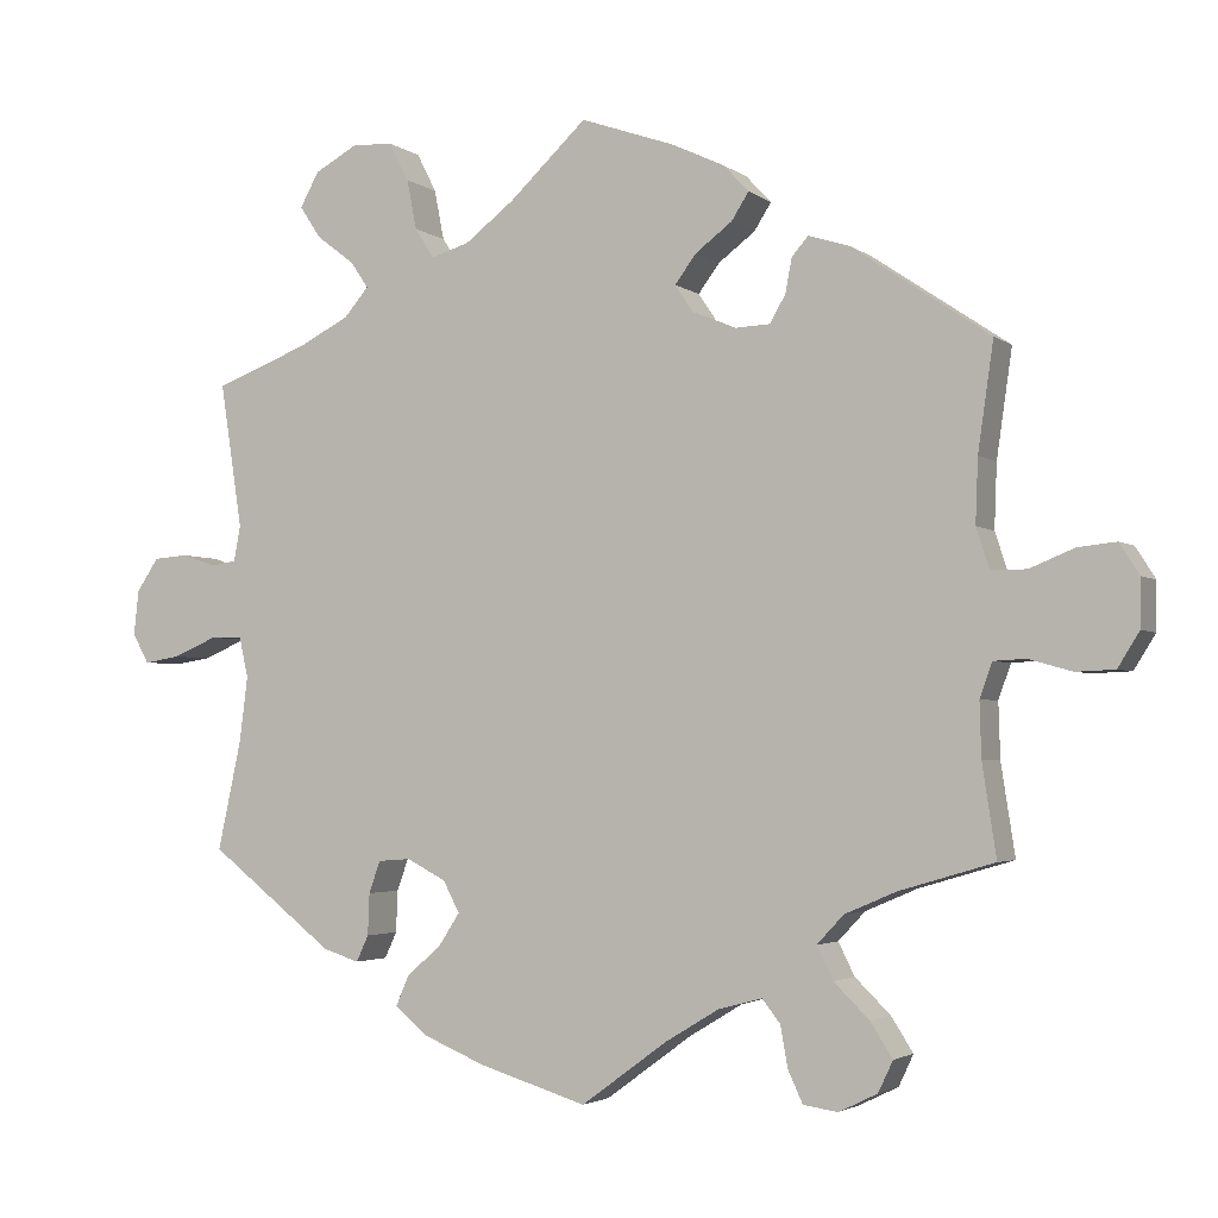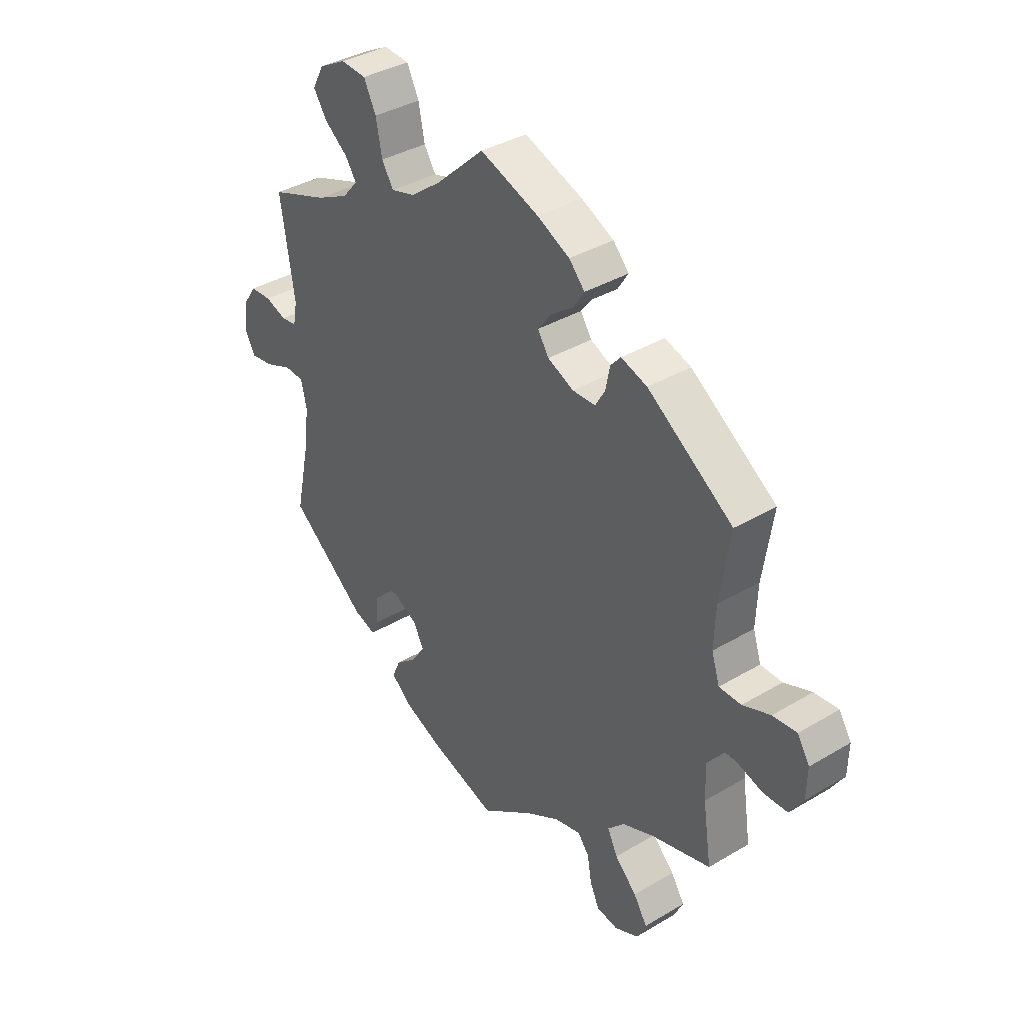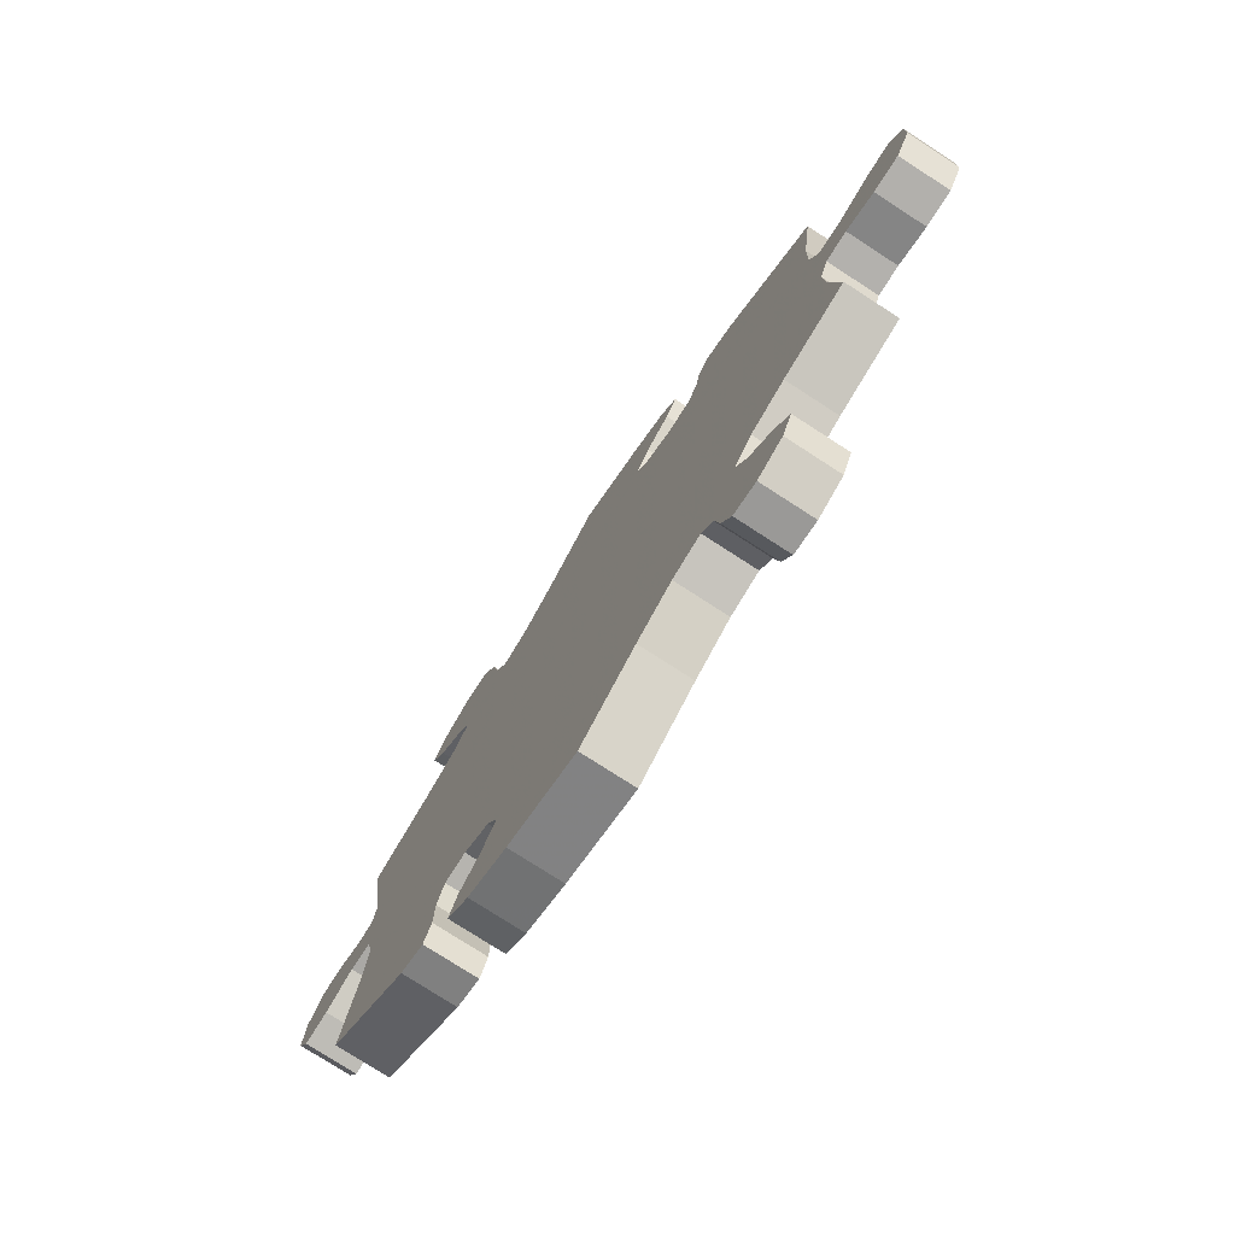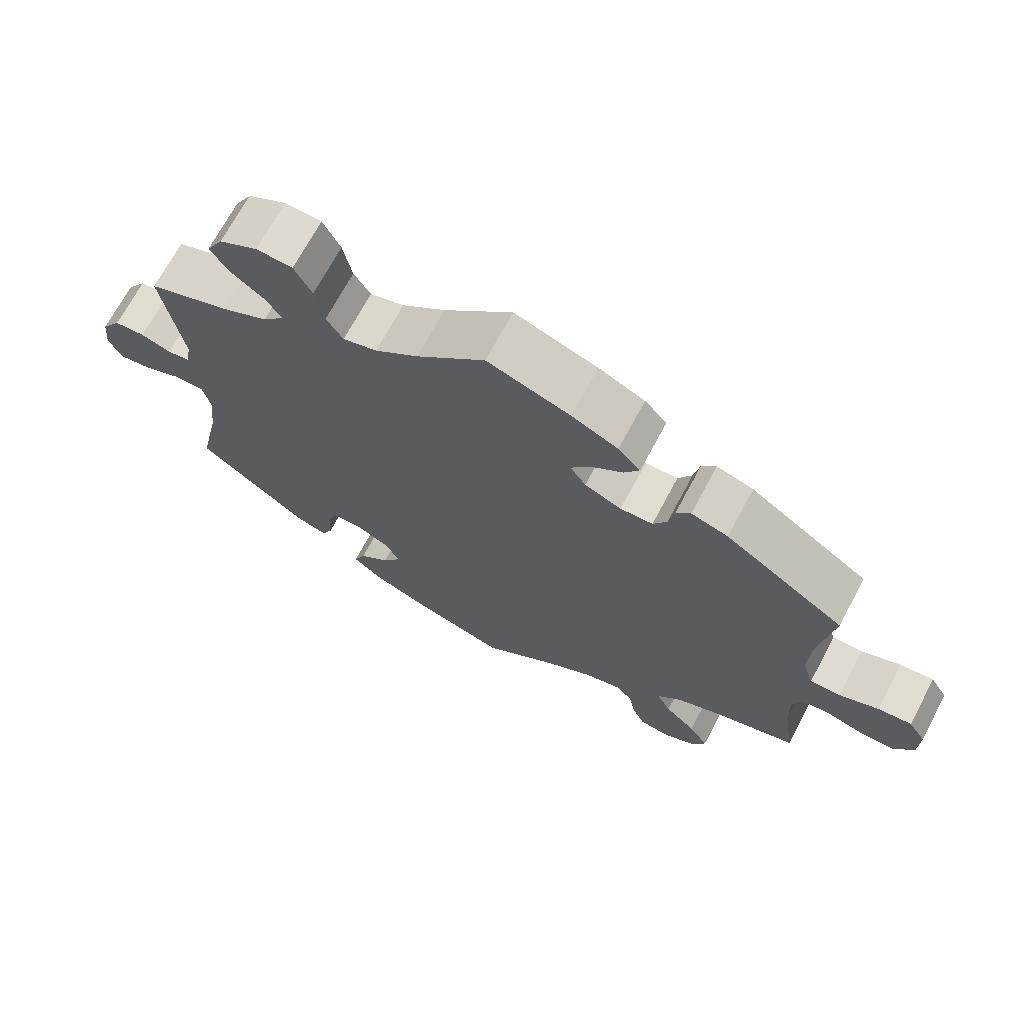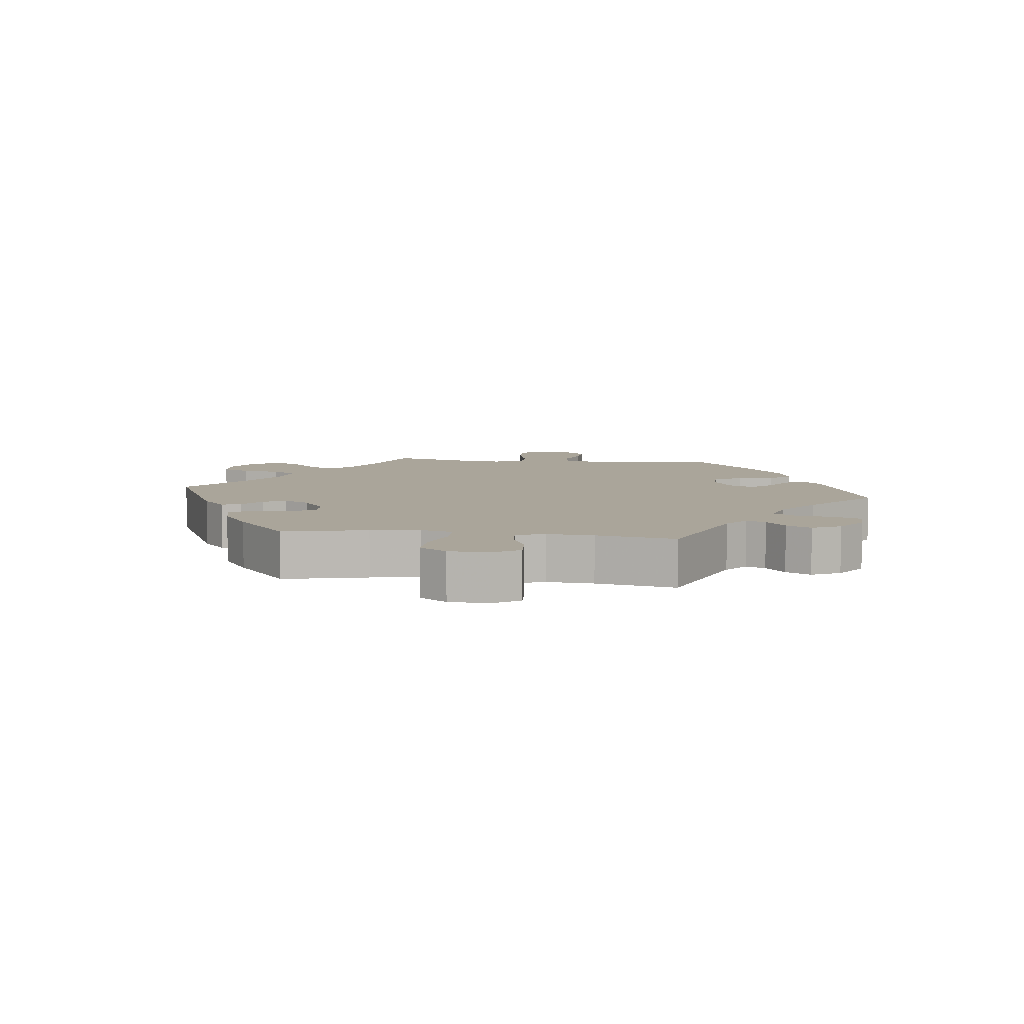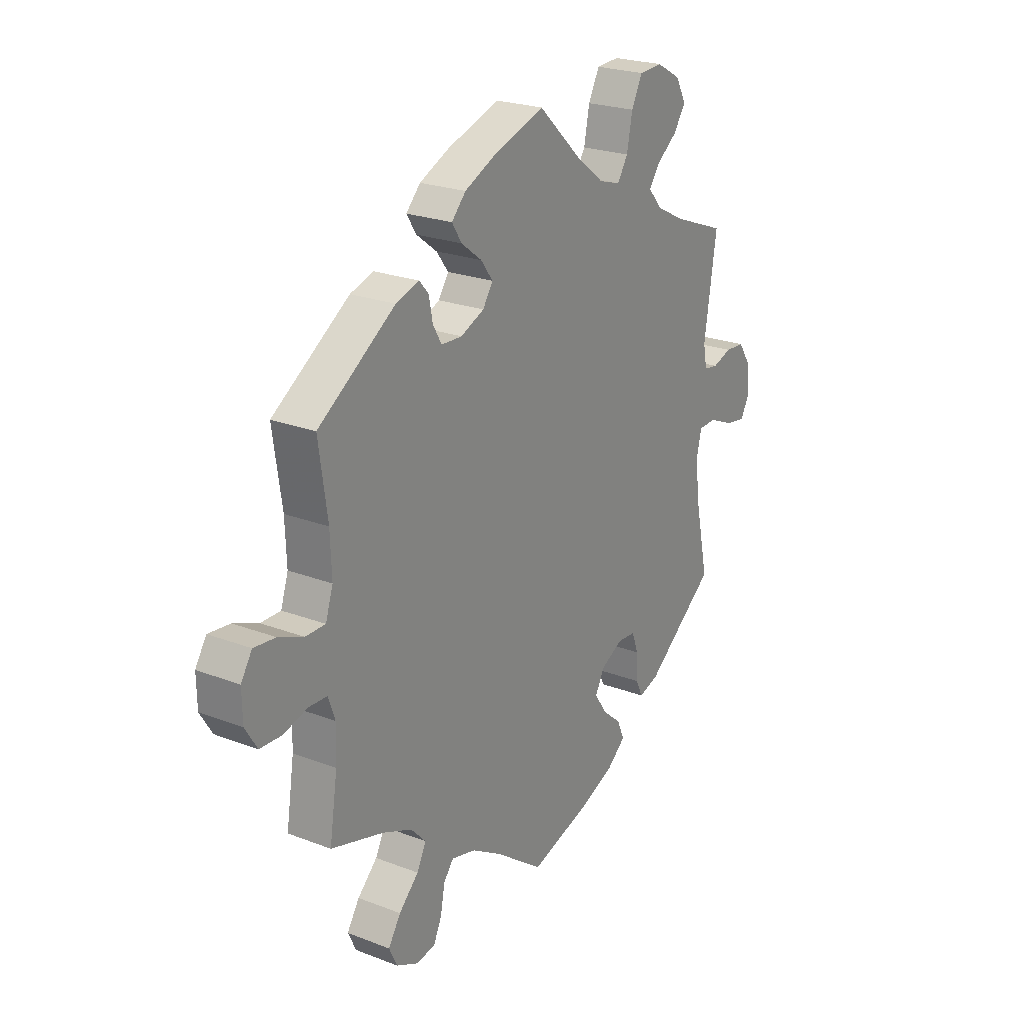
<metadata>
{"format":"obj","ext":"obj","renderer":"f3d","projection":"perspective","resolution":1024,"background":"white","views":[{"elev":-2.9,"azim":-155.1,"up":"+Z"},{"elev":37.6,"azim":-127.2,"up":"+Z"},{"elev":-76.6,"azim":-122.9,"up":"+Z"},{"elev":69.8,"azim":-152.0,"up":"+Z"},{"elev":7.7,"azim":37.4,"up":"+Y"},{"elev":23.4,"azim":-57.1,"up":"+Z"}]}
</metadata>
<code>
v 0.095 0.07 0.489
v 0.155 0.07 0.443
v 0.202 0.07 0.429
v 0.225 0.07 0.465
v 0.237 0.07 0.526
v 0.261 0.07 0.573
v 0.311 0.07 0.576
v 0.364 0.07 0.547
v 0.387 0.07 0.505
v 0.361 0.07 0.466
v 0.315 0.07 0.431
v 0.293 0.07 0.399
v 0.323 0.07 0.364
v 0.386 0.07 0.332
v 0.5 0.07 0.289
v 0.473 0.07 0.112
v 0.481 0.07 0.069
v 0.512 0.07 0.064
v 0.554 0.07 0.078
v 0.596 0.07 0.075
v 0.623 0.07 0.035
v 0.629 0.07 -0.02
v 0.609 0.07 -0.056
v 0.565 0.07 -0.049
v 0.511 0.07 -0.026
v 0.472 0.07 -0.027
v 0.461 0.07 -0.076
v 0.471 0.07 -0.155
v 0.5 0.07 -0.289
v 0.347 0.07 -0.408
v 0.303 0.07 -0.422
v 0.288 0.07 -0.39
v 0.286 0.07 -0.339
v 0.272 0.07 -0.3
v 0.232 0.07 -0.297
v 0.184 0.07 -0.322
v 0.164 0.07 -0.36
v 0.19 0.07 -0.4
v 0.232 0.07 -0.436
v 0.248 0.07 -0.473
v 0.207 0.07 -0.507
v 0.132 0.07 -0.538
v 0 0.07 -0.578
v -0.105 0.07 -0.501
v -0.171 0.07 -0.461
v -0.224 0.07 -0.447
v -0.246 0.07 -0.475
v -0.255 0.07 -0.525
v -0.273 0.07 -0.564
v -0.315 0.07 -0.57
v -0.362 0.07 -0.547
v -0.38 0.07 -0.509
v -0.353 0.07 -0.467
v -0.31 0.07 -0.425
v -0.29 0.07 -0.385
v -0.323 0.07 -0.35
v -0.386 0.07 -0.323
v -0.501 0.07 -0.289
v -0.484 0.07 -0.178
v -0.482 0.07 -0.111
v -0.497 0.07 -0.069
v -0.536 0.07 -0.067
v -0.589 0.07 -0.082
v -0.636 0.07 -0.08
v -0.662 0.07 -0.038
v -0.663 0.07 0.02
v -0.639 0.07 0.058
v -0.592 0.07 0.053
v -0.538 0.07 0.031
v -0.495 0.07 0.031
v -0.479 0.07 0.08
v -0.482 0.07 0.158
v -0.501 0.07 0.289
v -0.334 0.07 0.402
v -0.283 0.07 0.418
v -0.263 0.07 0.395
v -0.255 0.07 0.353
v -0.236 0.07 0.32
v -0.191 0.07 0.318
v -0.14 0.07 0.34
v -0.118 0.07 0.373
v -0.144 0.07 0.408
v -0.189 0.07 0.442
v -0.21 0.07 0.475
v -0.179 0.07 0.508
v -0.115 0.07 0.538
v 0 0.07 0.578
v 0.095 0 0.489
v 0.155 0 0.443
v 0.202 0 0.429
v 0.225 0 0.465
v 0.237 0 0.526
v 0.261 0 0.573
v 0.311 0 0.576
v 0.364 0 0.547
v 0.387 0 0.505
v 0.361 0 0.466
v 0.315 0 0.431
v 0.293 0 0.399
v 0.323 0 0.364
v 0.386 0 0.332
v 0.5 0 0.289
v 0.473 0 0.112
v 0.481 0 0.069
v 0.512 0 0.064
v 0.554 0 0.078
v 0.596 0 0.075
v 0.623 0 0.035
v 0.629 0 -0.02
v 0.609 0 -0.056
v 0.565 0 -0.049
v 0.511 0 -0.026
v 0.472 0 -0.027
v 0.461 0 -0.076
v 0.471 0 -0.155
v 0.5 0 -0.289
v 0.347 0 -0.408
v 0.303 0 -0.422
v 0.288 0 -0.39
v 0.286 0 -0.339
v 0.272 0 -0.3
v 0.232 0 -0.297
v 0.184 0 -0.322
v 0.164 0 -0.36
v 0.19 0 -0.4
v 0.232 0 -0.436
v 0.248 0 -0.473
v 0.207 0 -0.507
v 0.132 0 -0.538
v 0 0 -0.578
v -0.105 0 -0.501
v -0.171 0 -0.461
v -0.224 0 -0.447
v -0.246 0 -0.475
v -0.255 0 -0.525
v -0.273 0 -0.564
v -0.315 0 -0.57
v -0.362 0 -0.547
v -0.38 0 -0.509
v -0.353 0 -0.467
v -0.31 0 -0.425
v -0.29 0 -0.385
v -0.323 0 -0.35
v -0.386 0 -0.323
v -0.501 0 -0.289
v -0.484 0 -0.178
v -0.482 0 -0.111
v -0.497 0 -0.069
v -0.536 0 -0.067
v -0.589 0 -0.082
v -0.636 0 -0.08
v -0.662 0 -0.038
v -0.663 0 0.02
v -0.639 0 0.058
v -0.592 0 0.053
v -0.538 0 0.031
v -0.495 0 0.031
v -0.479 0 0.08
v -0.482 0 0.158
v -0.501 0 0.289
v -0.334 0 0.402
v -0.283 0 0.418
v -0.263 0 0.395
v -0.255 0 0.353
v -0.236 0 0.32
v -0.191 0 0.318
v -0.14 0 0.34
v -0.118 0 0.373
v -0.144 0 0.408
v -0.189 0 0.442
v -0.21 0 0.475
v -0.179 0 0.508
v -0.115 0 0.538
v 0 0 0.578
f 86 87 1
f 85 86 1 2
f 82 83 84 85
f 81 82 85 2
f 80 81 2 3
f 79 80 3
f 74 75 76 77
f 72 73 74 77
f 71 72 77 78
f 70 71 78 79
f 66 67 68 69
f 66 69 70
f 65 66 70
f 62 63 64 65
f 61 62 65 70
f 60 61 70 79
f 57 58 59
f 56 57 59 60
f 55 56 60 79
f 51 52 53 54
f 51 54 55
f 50 51 55
f 47 48 49 50
f 47 50 55 79
f 41 42 43 44
f 41 44 45
f 38 39 40 41
f 37 38 41 45
f 36 37 45 46
f 30 31 32 33
f 28 29 30 33
f 27 28 33 34
f 26 27 34 35
f 22 23 24 25
f 22 25 26
f 21 22 26
f 18 19 20 21
f 17 18 21 26
f 16 17 26 35
f 14 15 16 35
f 8 9 10 11
f 8 11 12
f 7 8 12
f 4 5 6 7
f 3 4 7 12
f 46 47 79 3
f 13 14 35 36
f 13 36 46
f 3 12 13 46
f 88 174 173
f 89 88 173 172
f 172 171 170 169
f 89 172 169 168
f 90 89 168 167
f 90 167 166
f 164 163 162 161
f 164 161 160 159
f 165 164 159 158
f 166 165 158 157
f 156 155 154 153
f 157 156 153
f 157 153 152
f 152 151 150 149
f 157 152 149 148
f 166 157 148 147
f 146 145 144
f 147 146 144 143
f 166 147 143 142
f 141 140 139 138
f 142 141 138
f 142 138 137
f 137 136 135 134
f 166 142 137 134
f 131 130 129 128
f 132 131 128
f 128 127 126 125
f 132 128 125 124
f 133 132 124 123
f 120 119 118 117
f 120 117 116 115
f 121 120 115 114
f 122 121 114 113
f 112 111 110 109
f 113 112 109
f 113 109 108
f 108 107 106 105
f 113 108 105 104
f 122 113 104 103
f 122 103 102 101
f 98 97 96 95
f 99 98 95
f 99 95 94
f 94 93 92 91
f 99 94 91 90
f 90 166 134 133
f 123 122 101 100
f 133 123 100
f 133 100 99 90
f 1 88 89 2
f 2 89 90 3
f 3 90 91 4
f 4 91 92 5
f 5 92 93 6
f 6 93 94 7
f 7 94 95 8
f 8 95 96 9
f 9 96 97 10
f 10 97 98 11
f 11 98 99 12
f 12 99 100 13
f 13 100 101 14
f 14 101 102 15
f 15 102 103 16
f 16 103 104 17
f 17 104 105 18
f 18 105 106 19
f 19 106 107 20
f 20 107 108 21
f 21 108 109 22
f 22 109 110 23
f 23 110 111 24
f 24 111 112 25
f 25 112 113 26
f 26 113 114 27
f 27 114 115 28
f 28 115 116 29
f 29 116 117 30
f 30 117 118 31
f 31 118 119 32
f 32 119 120 33
f 33 120 121 34
f 34 121 122 35
f 35 122 123 36
f 36 123 124 37
f 37 124 125 38
f 38 125 126 39
f 39 126 127 40
f 40 127 128 41
f 41 128 129 42
f 42 129 130 43
f 43 130 131 44
f 44 131 132 45
f 45 132 133 46
f 46 133 134 47
f 47 134 135 48
f 48 135 136 49
f 49 136 137 50
f 50 137 138 51
f 51 138 139 52
f 52 139 140 53
f 53 140 141 54
f 54 141 142 55
f 55 142 143 56
f 56 143 144 57
f 57 144 145 58
f 58 145 146 59
f 59 146 147 60
f 60 147 148 61
f 61 148 149 62
f 62 149 150 63
f 63 150 151 64
f 64 151 152 65
f 65 152 153 66
f 66 153 154 67
f 67 154 155 68
f 68 155 156 69
f 69 156 157 70
f 70 157 158 71
f 71 158 159 72
f 72 159 160 73
f 73 160 161 74
f 74 161 162 75
f 75 162 163 76
f 76 163 164 77
f 77 164 165 78
f 78 165 166 79
f 79 166 167 80
f 80 167 168 81
f 81 168 169 82
f 82 169 170 83
f 83 170 171 84
f 84 171 172 85
f 85 172 173 86
f 86 173 174 87
f 87 174 88 1

</code>
